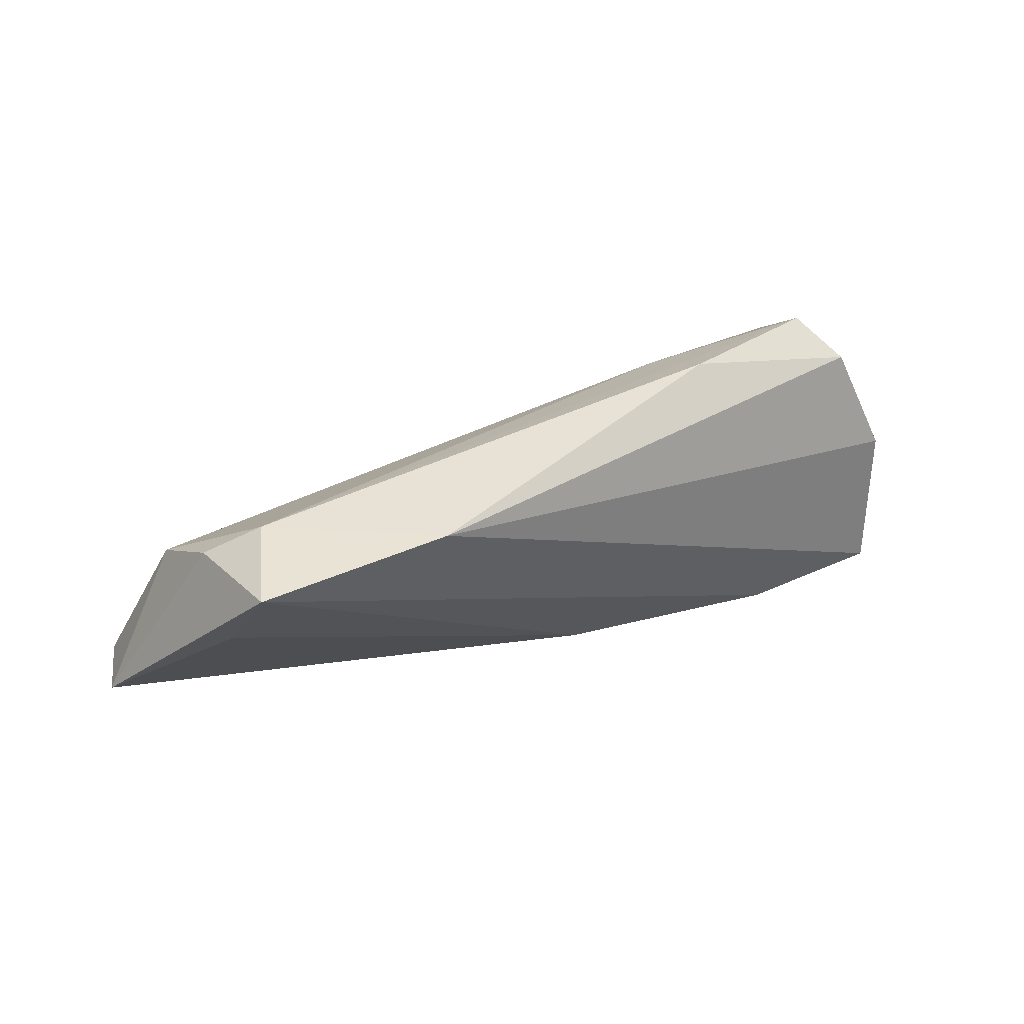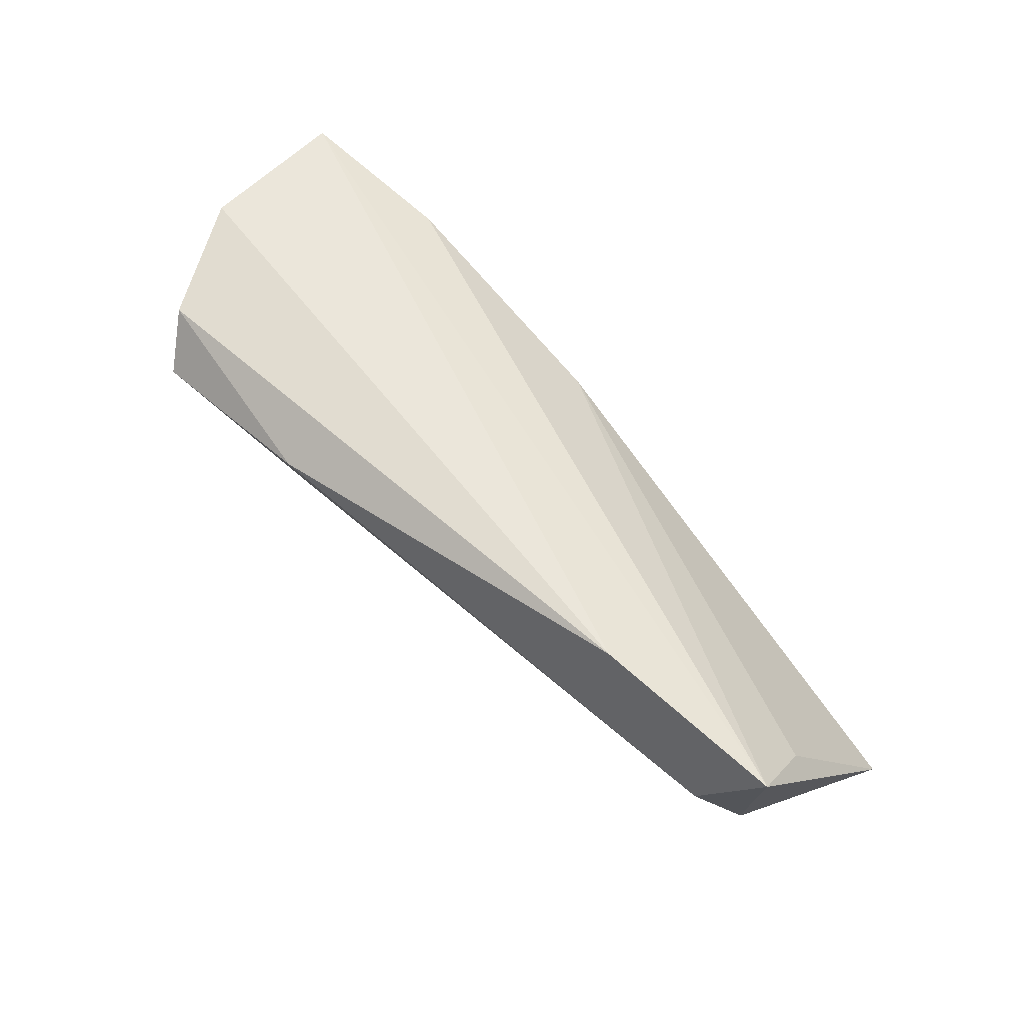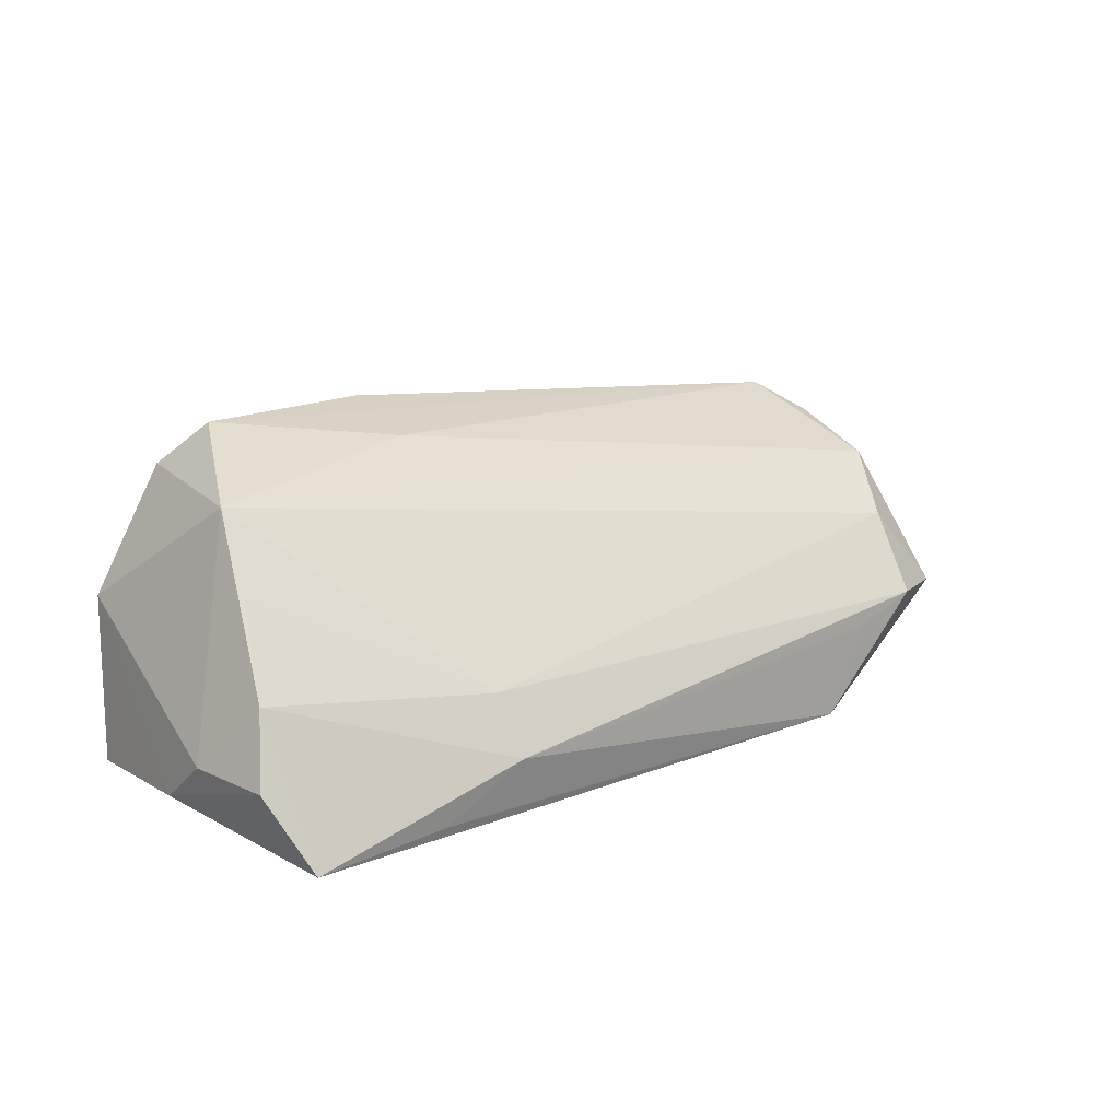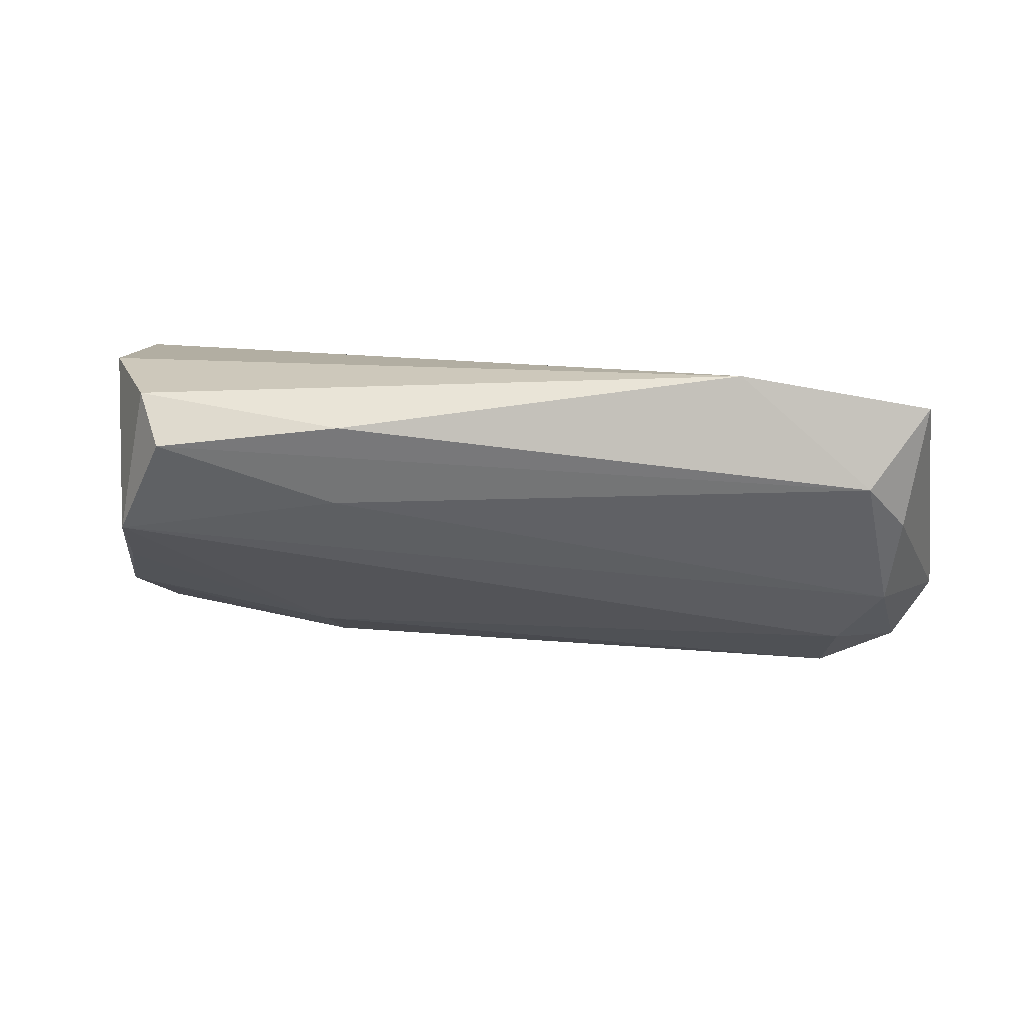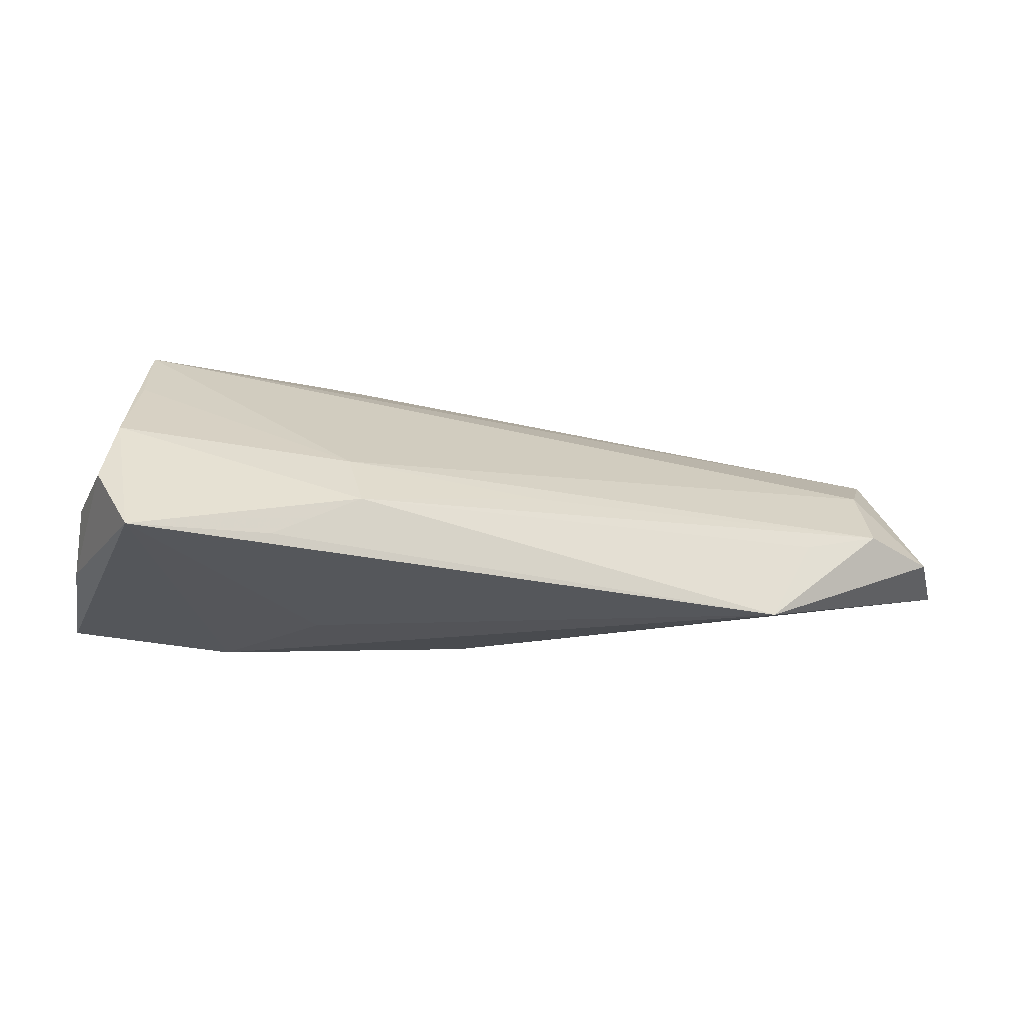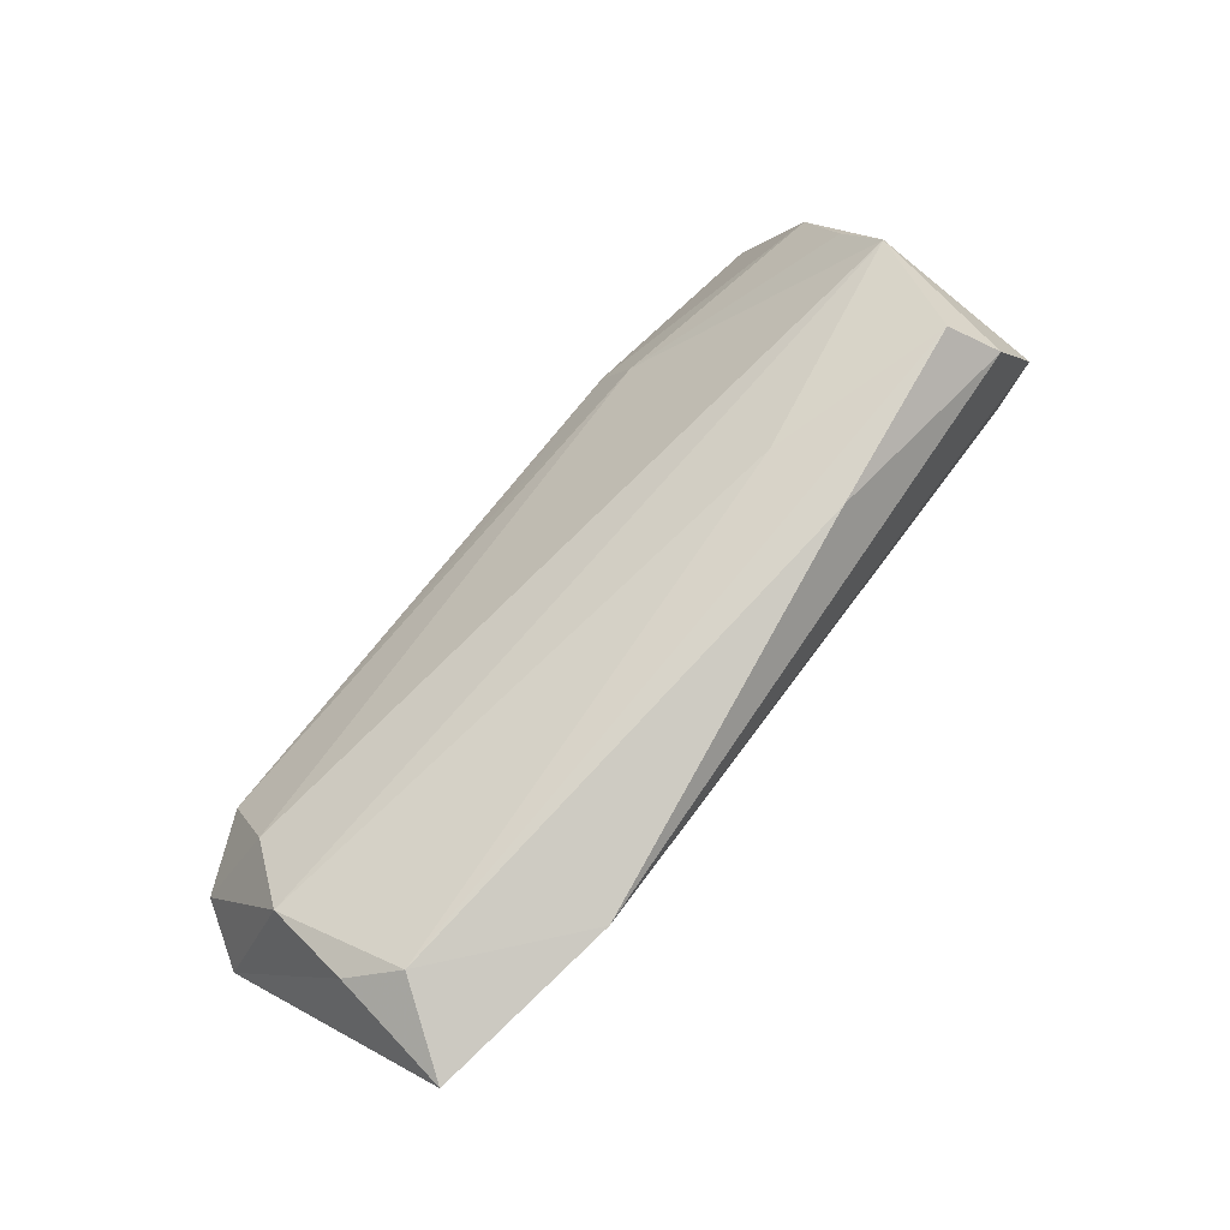
<metadata>
{"format":"obj","ext":"obj","renderer":"f3d","projection":"perspective","resolution":1024,"background":"white","views":[{"elev":26.4,"azim":137.7,"up":"+Z"},{"elev":60.3,"azim":43.7,"up":"+Y"},{"elev":13.6,"azim":-43.9,"up":"+Z"},{"elev":14.5,"azim":6.3,"up":"+Y"},{"elev":-28.4,"azim":-19.2,"up":"+Z"},{"elev":74.2,"azim":127.0,"up":"+Z"}]}
</metadata>
<code>
v -0.05287 0.001865 -0.016
v -0.05096 -0.01398 -0.002209
v -0.04775 -0.007301 0.008114
v -0.04977 -0.02194 -0.01987
v 0.06691 -0.01225 -0.007167
v -0.01545 0.004339 0.02099
v -0.0208 5.017e-05 -0.01924
v -0.05319 -0.01661 -0.01099
v 0.00177 0.007342 -0.01635
v 0.06131 0.008943 0.007322
v -0.05378 -0.005609 -0.01058
v -0.02999 0.01517 -0.01822
v 0.05538 0.007719 0.0199
v 0.05147 -0.02422 -0.005617
v 0.06287 0.018 0.01656
v -0.02234 -0.02043 -0.005293
v 0.002339 -0.02283 -0.007536
v 0.05306 -0.01748 0.004261
v 0.03519 -0.02429 -0.01987
v -0.01392 0.01535 0.02455
v -0.0504 0.01908 -0.01664
v -0.02144 -0.02429 -0.01259
v 0.04121 -0.02429 -0.008807
v 0.0587 -0.009293 0.01134
v 0.06024 0.002093 0.01589
v -0.03224 -0.02281 -0.01862
v -0.04971 0.02041 0.003698
v -0.0384 0.0123 0.02438
v 0.06172 -0.02006 -0.006383
v -0.04609 -0.0009395 0.0172
v -0.04186 0.01843 0.01904
v 0.03831 0.02216 0.01824
f 21 12 4
f 12 21 15
f 27 30 31
f 13 6 24
f 24 6 30
f 5 19 9
f 9 19 12
f 12 15 9
f 4 12 7
f 7 19 4
f 12 19 7
f 17 16 22
f 27 21 1
f 4 8 1
f 1 21 4
f 32 21 27
f 32 15 21
f 27 31 32
f 32 31 20
f 32 20 13
f 13 15 32
f 5 15 25
f 25 24 5
f 25 15 13
f 13 24 25
f 17 22 14
f 14 16 17
f 2 8 4
f 4 22 2
f 2 22 16
f 10 15 5
f 5 9 10
f 10 9 15
f 4 19 26
f 26 22 4
f 19 22 26
f 27 1 11
f 11 1 8
f 11 30 27
f 8 2 11
f 11 2 30
f 13 20 28
f 28 6 13
f 20 31 28
f 30 6 28
f 28 31 30
f 5 24 29
f 29 19 5
f 29 14 19
f 23 22 19
f 19 14 23
f 23 14 22
f 18 24 30
f 30 16 18
f 16 14 18
f 18 29 24
f 14 29 18
f 3 16 30
f 30 2 3
f 3 2 16

</code>
